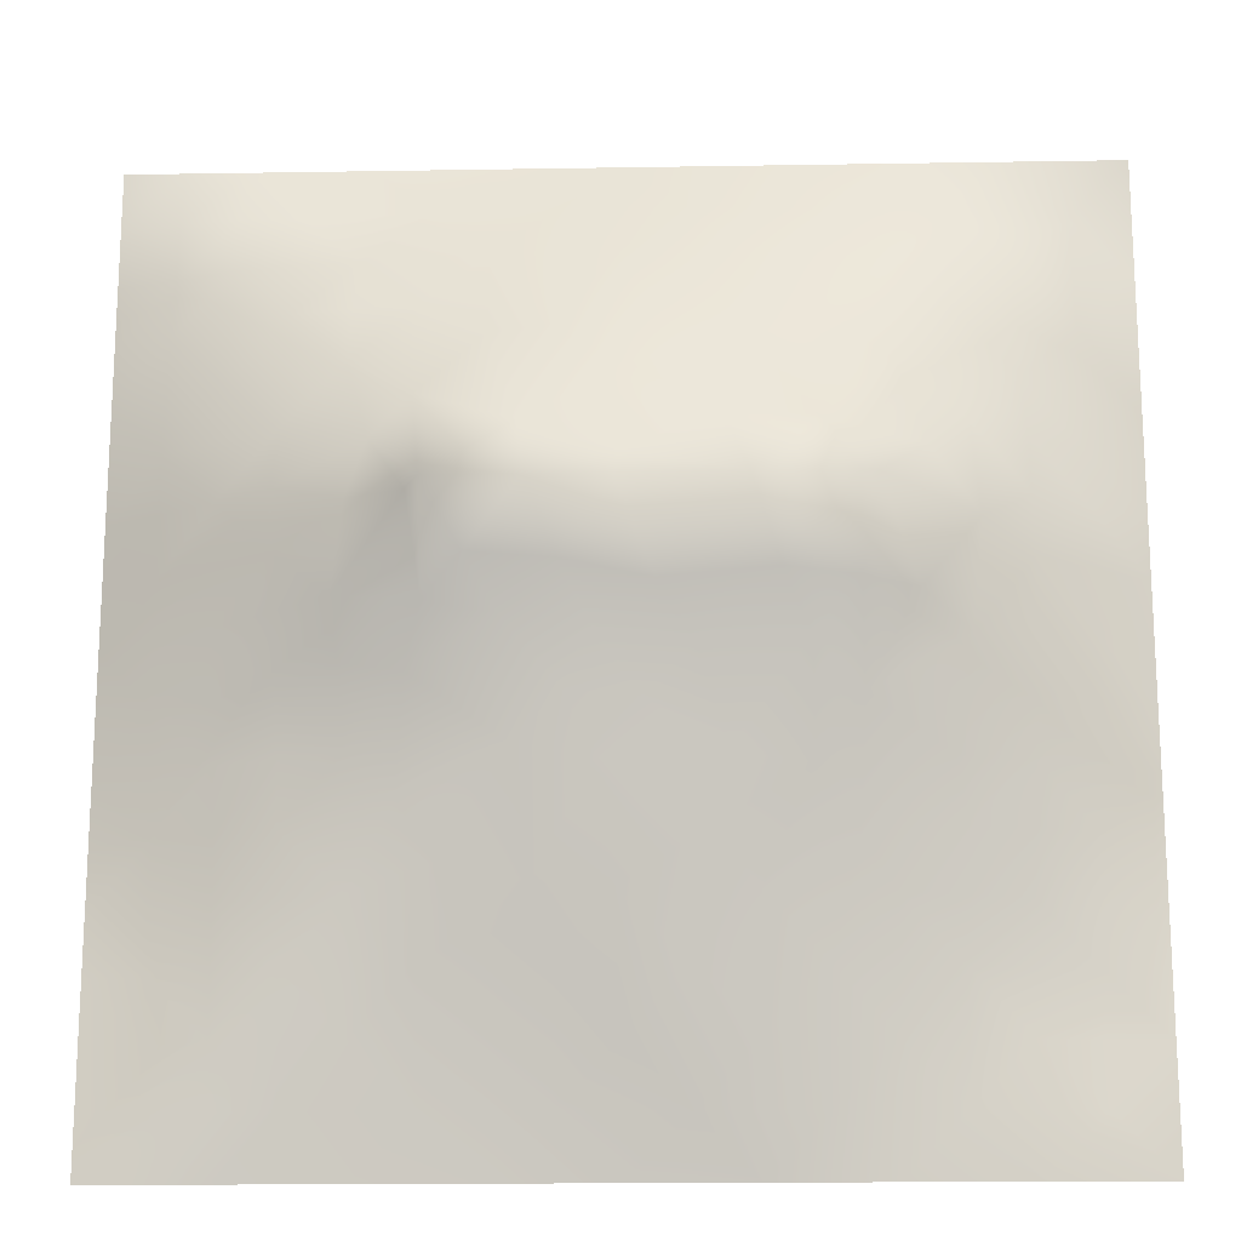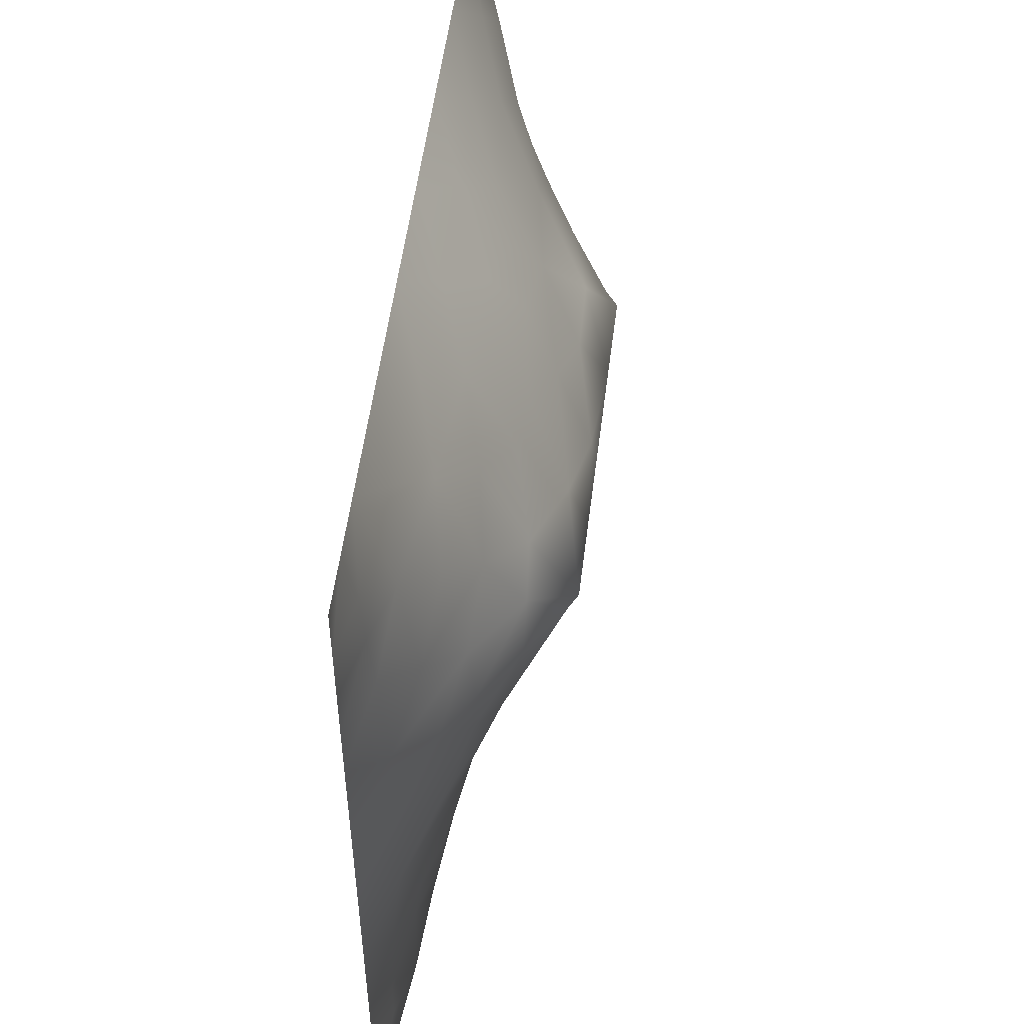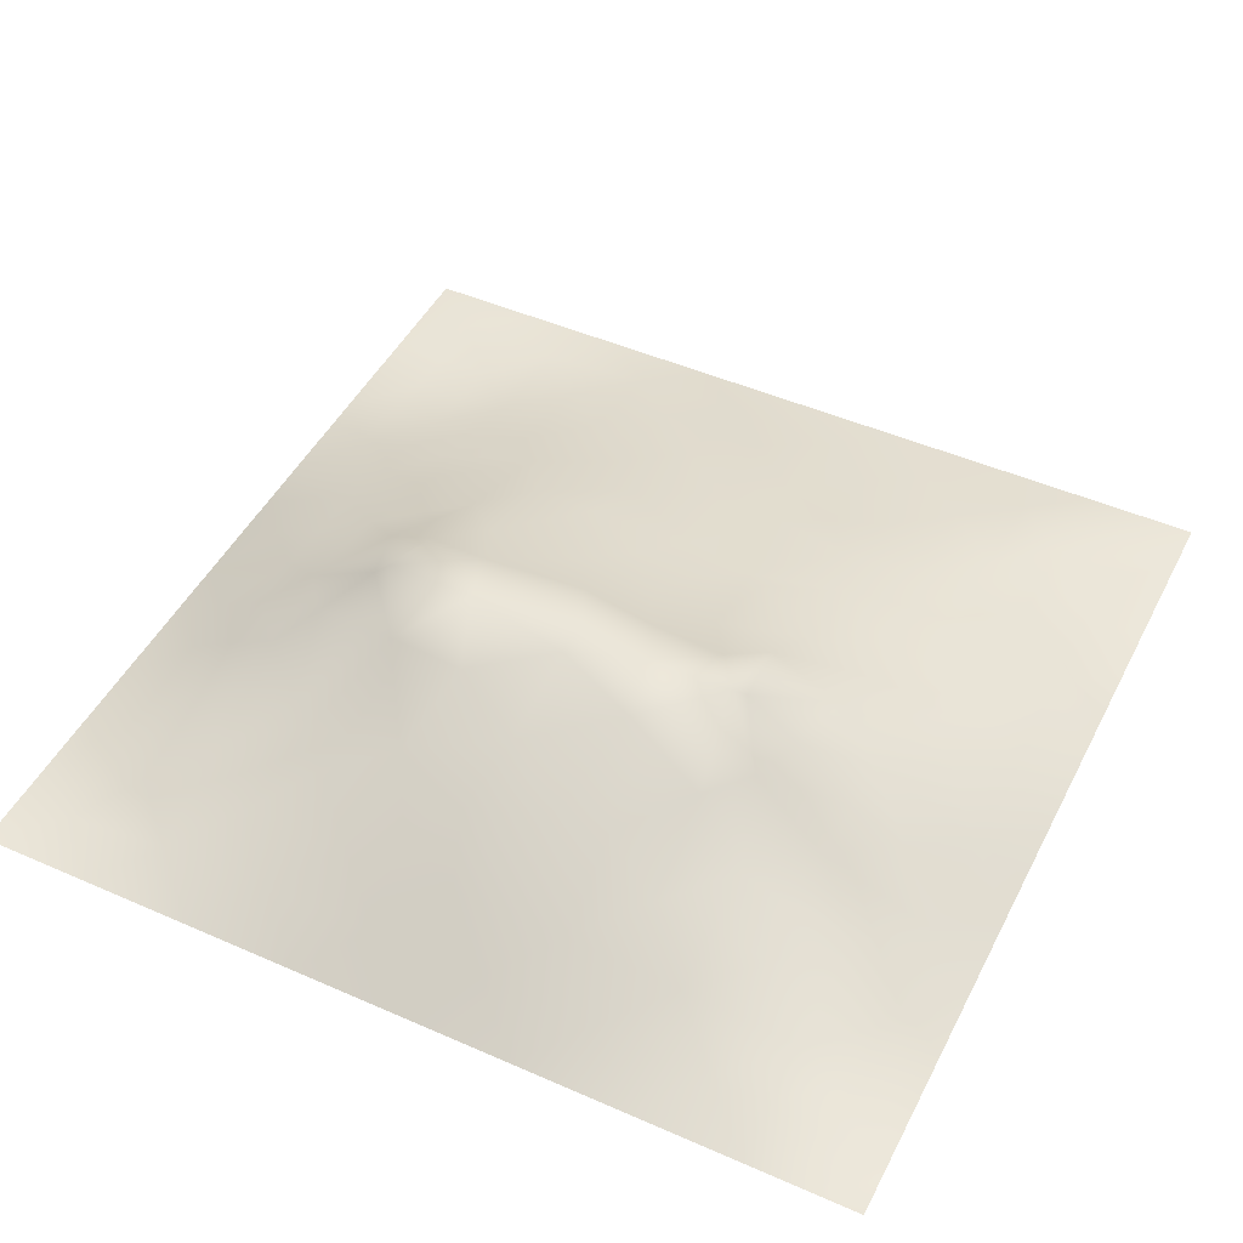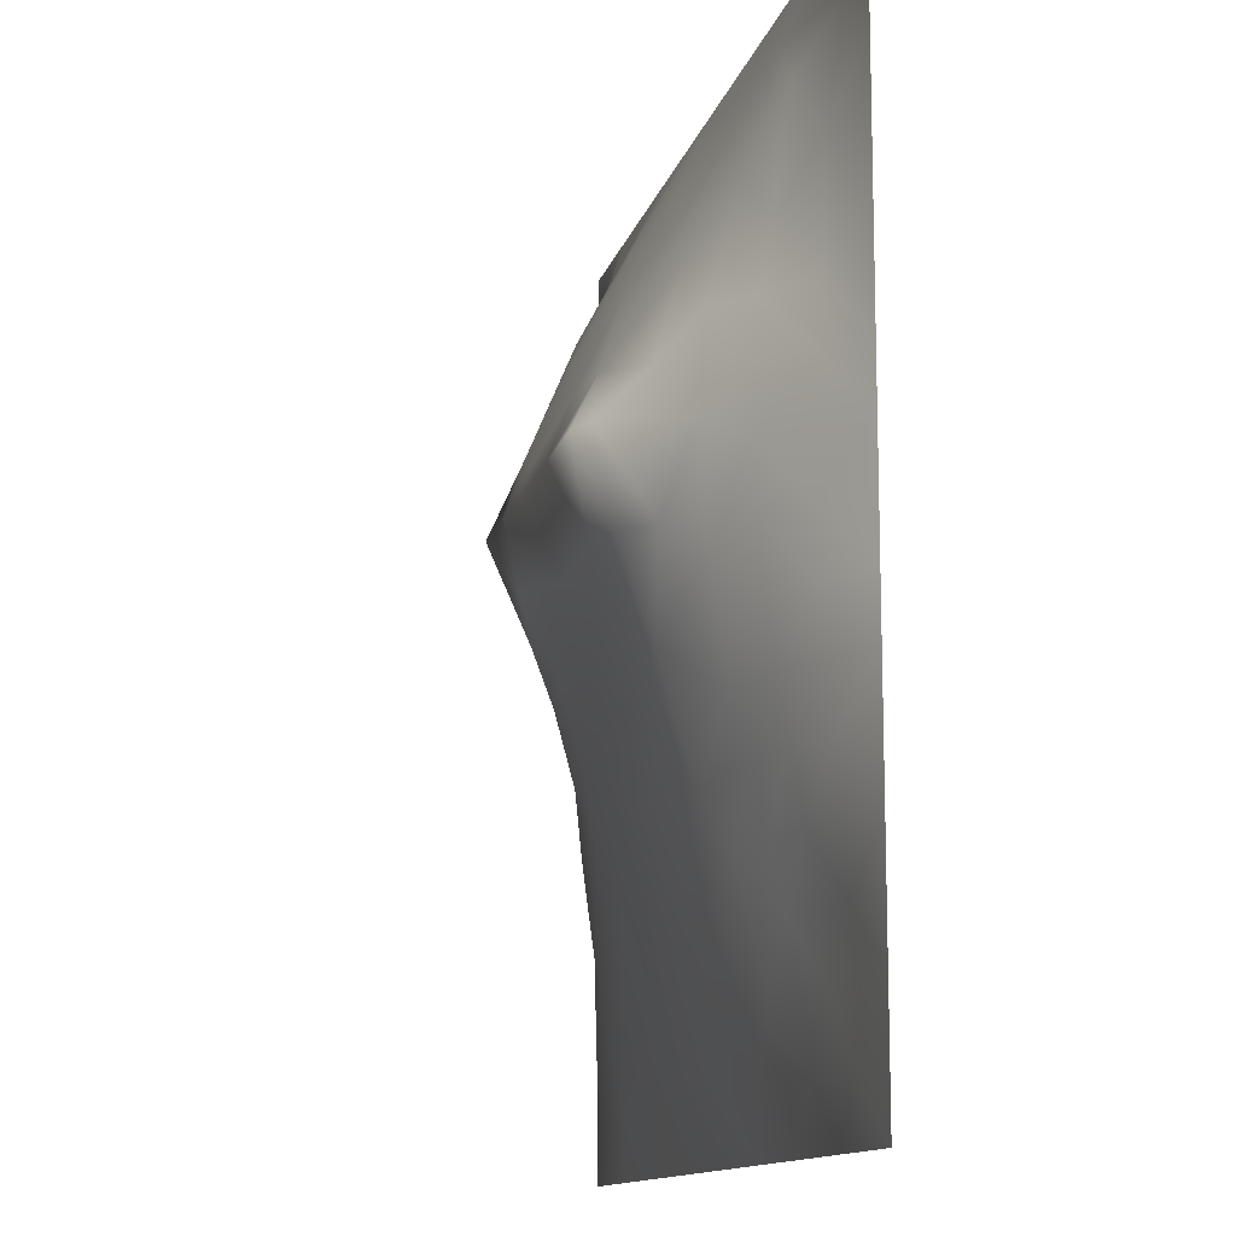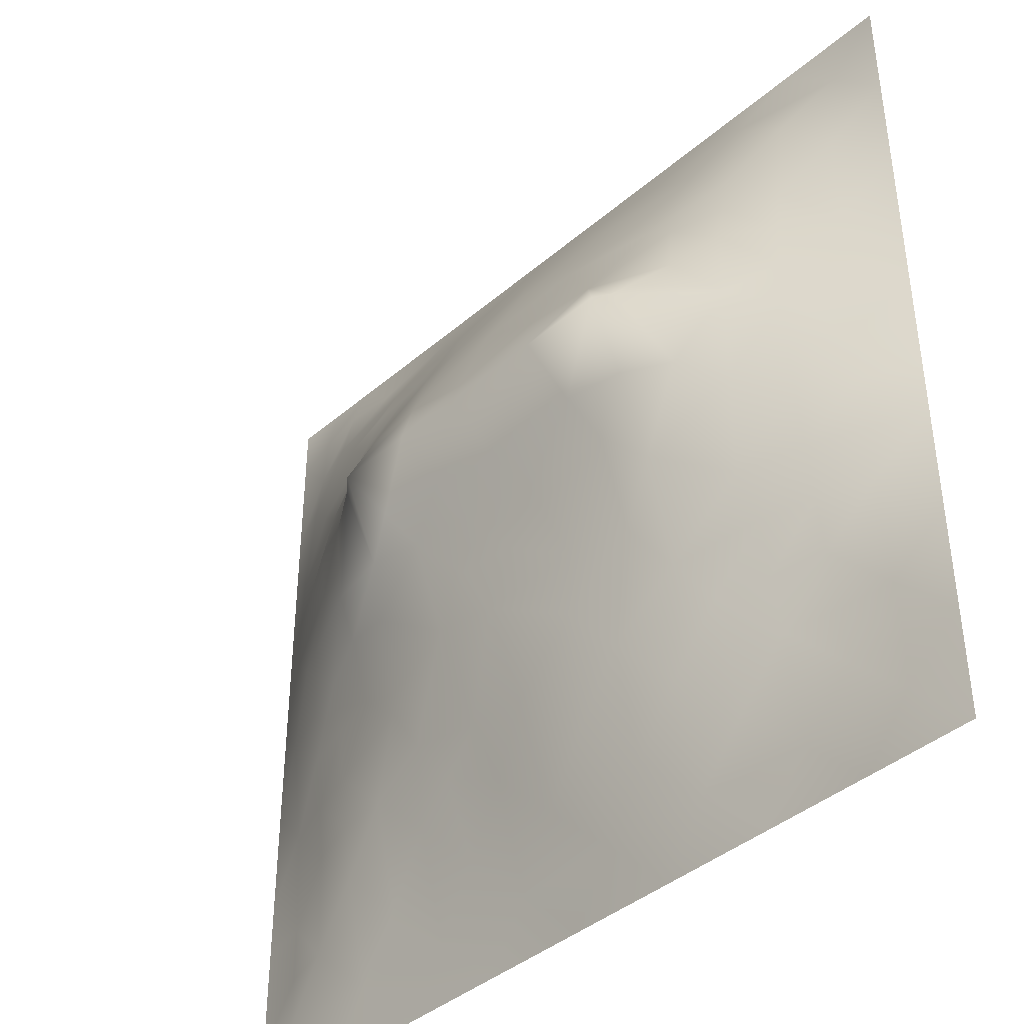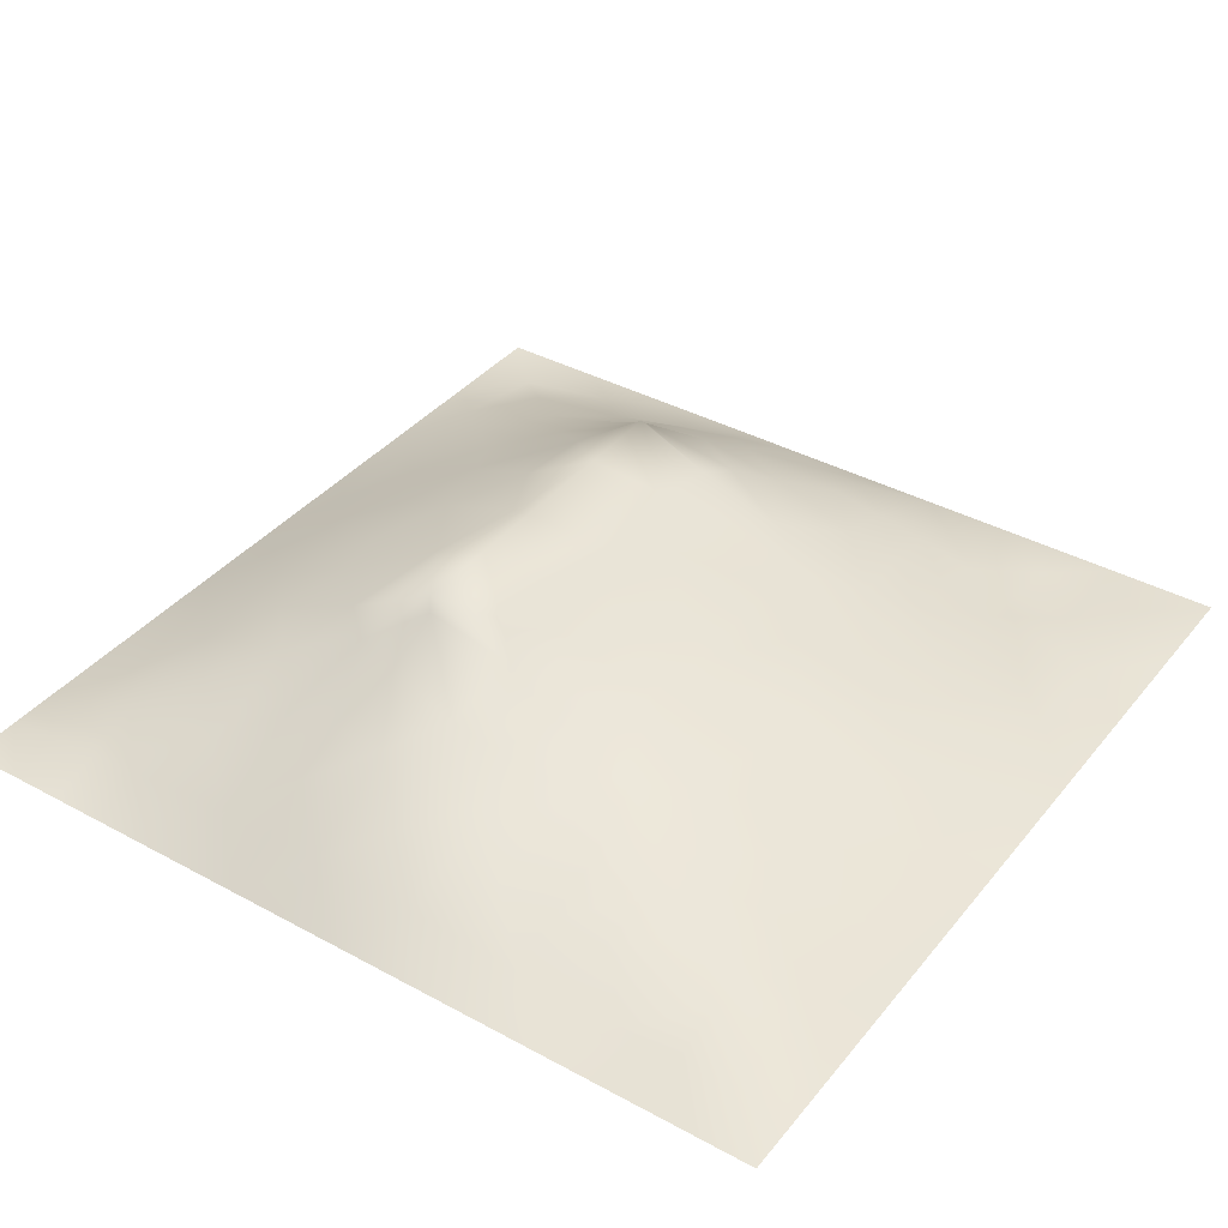
<metadata>
{"format":"obj","ext":"obj","renderer":"f3d","projection":"perspective","resolution":1024,"background":"white","views":[{"elev":-17.1,"azim":1.9,"up":"+Y"},{"elev":53.0,"azim":-82.9,"up":"+Y"},{"elev":47.4,"azim":-153.7,"up":"+Z"},{"elev":-12.4,"azim":77.2,"up":"+Y"},{"elev":-40.9,"azim":46.2,"up":"+Y"},{"elev":38.2,"azim":-55.5,"up":"+Z"}]}
</metadata>
<code>
v -0 0 -0
v 1 0 -0
v -0 1 0
v 1 1 0
v 0.9369 0.1259 0.001969
v -0 0.5 0
v 0.5 1 0
v 1 0.5 0
v 0.5 -0 0
v 0.2414 0.7571 0.09659
v 0.7576 0.7549 0.09202
v 0.2484 0.2528 0.05651
v 0.7515 0.2535 0.05129
v 0.75 0 0
v 0.25 0 0
v 1 0.75 0
v 1 0.25 0
v 0.25 1 0
v 0.75 1 0
v 0 0.25 0
v 0 0.75 -0
v 0.3651 0.2241 0.05779
v 0.06113 0.8761 0.01627
v 0.234 0.5202 0.1146
v 0.8134 0.2535 0.03761
v 0.8799 0.3775 0.04838
v 0.6253 0.126 0.03688
v 0.8824 0.4401 0.05847
v 0.8742 0.127 0.007992
v 0.3754 0.1274 0.03193
v 0.1237 0.1244 0.02857
v 0.4927 0.2545 0.07404
v 0.8838 0.6283 0.06465
v 0.1237 0.9401 0.02065
v 0.8779 0.8779 0.03097
v 0.3731 0.8809 0.06284
v 0.2469 0.6063 0.135
v 0.1216 0.8783 0.03467
v 0.1156 0.6281 0.06535
v 0.6264 0.8799 0.06111
v 0.1212 0.3775 0.04555
v 0.2499 0.1263 0.02955
v 0.8796 0.7526 0.04865
v 0.8754 0.2527 0.02499
v 0.247 0.8793 0.05106
v 0.7522 0.8786 0.04896
v 0.1239 0.2514 0.03184
v 0.1186 0.7533 0.05337
v 0.3071 0.6013 0.1732
v 0.5837 0.3089 0.08818
v 0.0625 1 0
v 0.8833 0.503 0.06277
v 0.4329 0.7821 0.1177
v 0.2406 0.4608 0.09796
v 0 0.375 0
v 0.5001 0.8814 0.06681
v 0.5006 0.6354 0.1769
v 0.246 0.3803 0.07814
v 0.1155 0.5025 0.06448
v 0.5212 0.421 0.1164
v 0.6264 0.2541 0.06721
v 0.5003 0.1264 0.03777
v 0.4969 0.6115 0.1837
v 0 0.625 0
v 0.6485 0.5323 0.1523
v 0.4441 0.5413 0.1543
v 0.625 1 0
v 0.875 1 0
v 0.125 1 0
v 0.375 1 0
v 1 0.375 0
v 0.5684 0.4683 0.1303
v 1 0.875 0
v 1 0.625 0
v 0.375 0 0
v 0.125 0 0
v 0.875 0 0
v 0.625 0 0
v 0.7494 0.1274 0.021
v 0.473 0.486 0.136
v 0.7741 0.5209 0.1193
v 0.06168 0.3136 0.01851
v 0.1808 0.4417 0.07522
v 0.184 0.3153 0.05718
v 0.05836 0.4388 0.02976
v 0.6879 0.9394 0.02728
v 0.6917 0.8179 0.0816
v 0.5627 0.9408 0.0335
v 0.05756 0.6889 0.03188
v 0.1773 0.6925 0.08741
v 0.05801 0.5639 0.03231
v 0.1867 0.9383 0.0188
v 0.1809 0.8185 0.06562
v 0.06133 0.9388 0.01288
v 0.3911 0.4937 0.1367
v 0.6761 0.3633 0.09557
v 0.5076 0.7357 0.1388
v 0.3079 0.8192 0.08399
v 0.4372 0.9403 0.03237
v 0.9391 0.8135 0.01954
v 0.8173 0.8167 0.05893
v 0.9372 0.9372 0.000762
v 0.8741 0.1904 0.0123
v 0.5766 0.8462 0.08145
v 0.9424 0.5016 0.03283
v 0.8338 0.5962 0.09947
v 0.8251 0.6932 0.09235
v 0.9417 0.6265 0.0315
v 0.3085 0.7101 0.1332
v 0.82 0.7545 0.07406
v 0.8851 0.5658 0.06767
v 0.1874 0.0627 0.01494
v 0.06182 0.06195 0.01218
v 0.1862 0.1883 0.0406
v 0.3128 0.06365 0.01457
v 0.3123 0.1904 0.04605
v 0.4378 0.06439 0.01414
v 0.8118 0.06389 0.005545
v 0.9373 0.06292 0.007585
v -0 0.9375 0
v 0.5949 0.6844 0.1532
v 0.5257 0.813 0.1017
v 0.5631 0.1904 0.0538
v 0.6882 0.19 0.04614
v 0.5626 0.06311 0.01897
v 0.9384 0.3141 0.01796
v 0.8154 0.3161 0.0519
v 0.9425 0.4389 0.0319
v 0.3117 0.9403 0.0294
v 0.7199 0.5252 0.1451
v 0.8121 0.1907 0.02454
v 0.8061 0.3762 0.06974
v 0.6873 0.06317 0.01575
v 0.3987 0.383 0.1041
v 0.9372 0.1886 0.00882
v 0.4379 0.191 0.0518
v 0.06261 0.1878 0.01268
v 0.3751 0.7777 0.113
v 0.9384 0.6884 0.02367
v 0.303 0.4484 0.1112
v 0.05973 0.8139 0.02318
v 0.8133 0.9395 0.02186
v 0.1761 0.5669 0.09423
v 0.7839 0.6559 0.1265
v 0.6749 0.4733 0.1312
v 0.7195 0.6124 0.1839
v 0.3197 0.6107 0.1839
v 0.7249 0.7775 0.09305
v 0.8777 0.3148 0.03769
v 0.6202 0.612 0.1837
v 0.1835 0.379 0.06235
v 0.2942 0.3372 0.07846
v 0.7361 0.6161 0.1695
v 0.7166 0.3046 0.07224
v 0.6827 0.6768 0.1508
v 0.3296 0.2801 0.07215
v 0.2677 0.6651 0.1356
v 0.5336 0.523 0.15
v 0.6164 0.7784 0.1108
v 0.5984 0.3728 0.1043
v 0.414 0.6111 0.1837
v 0.7219 0.4267 0.1093
v 0.05731 0.6265 0.03331
v 0.1227 0.3145 0.03848
v 0.4182 0.2615 0.0707
v 0.06243 0.1249 0.01193
v 0.8231 0.4857 0.08989
v 0.4778 0.3689 0.1038
v 0.1739 0.63 0.09825
v 0.4073 0.6715 0.1625
v 0.4492 0.4278 0.1188
v 0 0.8125 -0
v 0.8827 0.6907 0.05922
v 1 0.4375 0
v 1 0.125 -0
v 0.2439 0.8196 0.07744
v 0.3201 0.5074 0.138
v 0 0.1875 0
v -0 0.0625 -0
v 0.1852 0.2517 0.049
v 0.3579 0.5476 0.1561
v 1 0.5625 0
v -0 0.875 -0
v -0 0.5625 0
f 1 113 179
f 166 179 113
f 84 12 152
f 112 31 113
f 59 143 91
f 166 178 179
f 166 137 178
f 112 114 31
f 47 114 180
f 42 114 112
f 31 166 113
f 116 115 30
f 31 137 166
f 156 152 12
f 39 91 143
f 76 113 1
f 76 112 113
f 15 112 76
f 15 115 112
f 75 115 15
f 39 90 89
f 136 30 117
f 22 30 136
f 48 89 90
f 81 153 130
f 165 136 32
f 134 156 165
f 156 116 22
f 103 44 131
f 116 30 22
f 42 112 115
f 42 115 116
f 156 12 116
f 25 131 44
f 140 58 152
f 140 152 134
f 165 156 22
f 134 165 168
f 165 22 136
f 168 165 32
f 151 84 58
f 164 180 84
f 158 63 66
f 171 134 168
f 95 134 171
f 134 152 156
f 60 72 80
f 95 171 80
f 60 160 72
f 66 63 161
f 140 134 95
f 138 53 36
f 54 58 140
f 58 84 152
f 177 49 24
f 92 18 69
f 83 58 54
f 101 43 35
f 151 58 83
f 85 41 83
f 82 137 47
f 151 83 41
f 164 151 41
f 180 114 12
f 180 12 84
f 164 47 180
f 164 84 151
f 82 164 41
f 82 47 164
f 100 35 43
f 20 137 82
f 20 178 137
f 55 20 82
f 114 42 12
f 108 111 182
f 172 141 23
f 41 85 82
f 120 51 3
f 24 59 83
f 177 24 54
f 34 92 69
f 23 34 94
f 45 98 36
f 116 12 42
f 109 98 10
f 170 138 109
f 121 57 150
f 56 53 122
f 98 138 36
f 161 147 181
f 129 45 36
f 176 10 98
f 48 38 141
f 157 90 169
f 45 176 98
f 93 48 10
f 36 99 129
f 93 45 38
f 129 70 18
f 70 129 99
f 34 38 92
f 92 38 45
f 94 69 51
f 94 34 69
f 120 94 51
f 23 94 120
f 183 172 23
f 141 38 23
f 23 38 34
f 21 141 172
f 18 92 129
f 64 89 21
f 91 163 64
f 62 125 123
f 93 10 176
f 93 176 45
f 93 38 48
f 157 169 37
f 90 10 48
f 37 143 24
f 59 85 83
f 39 169 90
f 27 123 125
f 45 129 92
f 6 85 91
f 163 39 89
f 163 89 64
f 59 91 85
f 91 39 163
f 6 55 85
f 24 83 54
f 8 182 105
f 24 143 59
f 143 169 39
f 177 54 140
f 37 24 49
f 177 140 95
f 181 177 95
f 66 161 181
f 161 63 57
f 170 109 147
f 109 157 147
f 157 37 49
f 37 169 143
f 157 49 147
f 157 10 90
f 109 138 98
f 109 10 157
f 97 170 57
f 170 53 138
f 26 128 28
f 161 57 170
f 161 170 147
f 66 181 95
f 66 95 80
f 158 66 80
f 150 63 158
f 150 57 63
f 154 132 162
f 50 168 32
f 159 121 155
f 65 146 150
f 153 155 146
f 122 159 104
f 88 99 56
f 33 106 111
f 97 53 170
f 121 97 57
f 155 121 150
f 148 87 159
f 146 155 150
f 11 155 144
f 65 150 158
f 119 2 175
f 106 153 81
f 144 155 153
f 60 80 171
f 72 145 65
f 147 49 177
f 154 162 96
f 177 181 147
f 119 175 5
f 77 2 119
f 77 119 118
f 167 106 81
f 119 29 118
f 123 32 62
f 107 106 33
f 78 125 9
f 115 75 30
f 136 62 32
f 130 146 65
f 108 33 111
f 167 111 106
f 111 52 105
f 107 173 110
f 107 33 173
f 139 108 74
f 173 108 139
f 43 173 139
f 114 47 31
f 137 31 47
f 173 33 108
f 11 144 107
f 11 107 110
f 144 153 106
f 144 106 107
f 101 11 110
f 148 101 46
f 142 101 35
f 88 56 104
f 159 97 121
f 43 101 110
f 16 139 74
f 100 43 139
f 78 133 125
f 27 125 133
f 86 46 142
f 16 100 139
f 102 35 100
f 68 142 102
f 48 141 89
f 142 35 102
f 21 89 141
f 46 101 142
f 19 86 142
f 88 40 86
f 56 36 53
f 87 40 159
f 148 159 155
f 148 46 87
f 148 155 11
f 148 11 101
f 56 122 104
f 104 159 40
f 122 53 97
f 122 97 159
f 88 104 40
f 56 99 36
f 67 88 86
f 7 99 88
f 7 70 99
f 67 7 88
f 19 67 86
f 68 19 142
f 73 102 100
f 4 68 102
f 73 4 102
f 16 73 100
f 145 162 130
f 25 44 149
f 117 30 75
f 43 110 173
f 182 74 108
f 135 175 17
f 118 133 14
f 131 25 13
f 103 131 29
f 128 71 174
f 28 128 52
f 105 52 128
f 149 44 126
f 26 71 128
f 167 28 52
f 162 132 167
f 132 127 26
f 149 126 26
f 126 17 71
f 126 71 26
f 132 26 28
f 127 149 26
f 96 50 61
f 25 149 127
f 13 25 127
f 79 13 124
f 123 27 61
f 123 50 32
f 167 132 28
f 162 81 130
f 167 52 111
f 162 167 81
f 145 130 65
f 124 154 61
f 72 65 158
f 96 145 160
f 72 158 80
f 72 160 145
f 60 171 168
f 60 168 160
f 17 126 135
f 77 118 14
f 50 160 168
f 44 135 126
f 27 124 61
f 154 96 61
f 96 162 145
f 96 160 50
f 154 13 127
f 154 127 132
f 131 13 79
f 124 13 154
f 125 62 117
f 27 133 124
f 123 61 50
f 128 174 105
f 8 105 174
f 62 136 117
f 9 117 75
f 9 125 117
f 130 153 146
f 14 133 78
f 5 135 103
f 87 46 40
f 131 79 118
f 79 124 133
f 79 133 118
f 29 131 118
f 86 40 46
f 119 5 29
f 5 103 29
f 5 175 135
f 135 44 103
f 111 105 182
f 55 82 85
f 120 183 23
f 64 184 91
f 184 6 91

</code>
